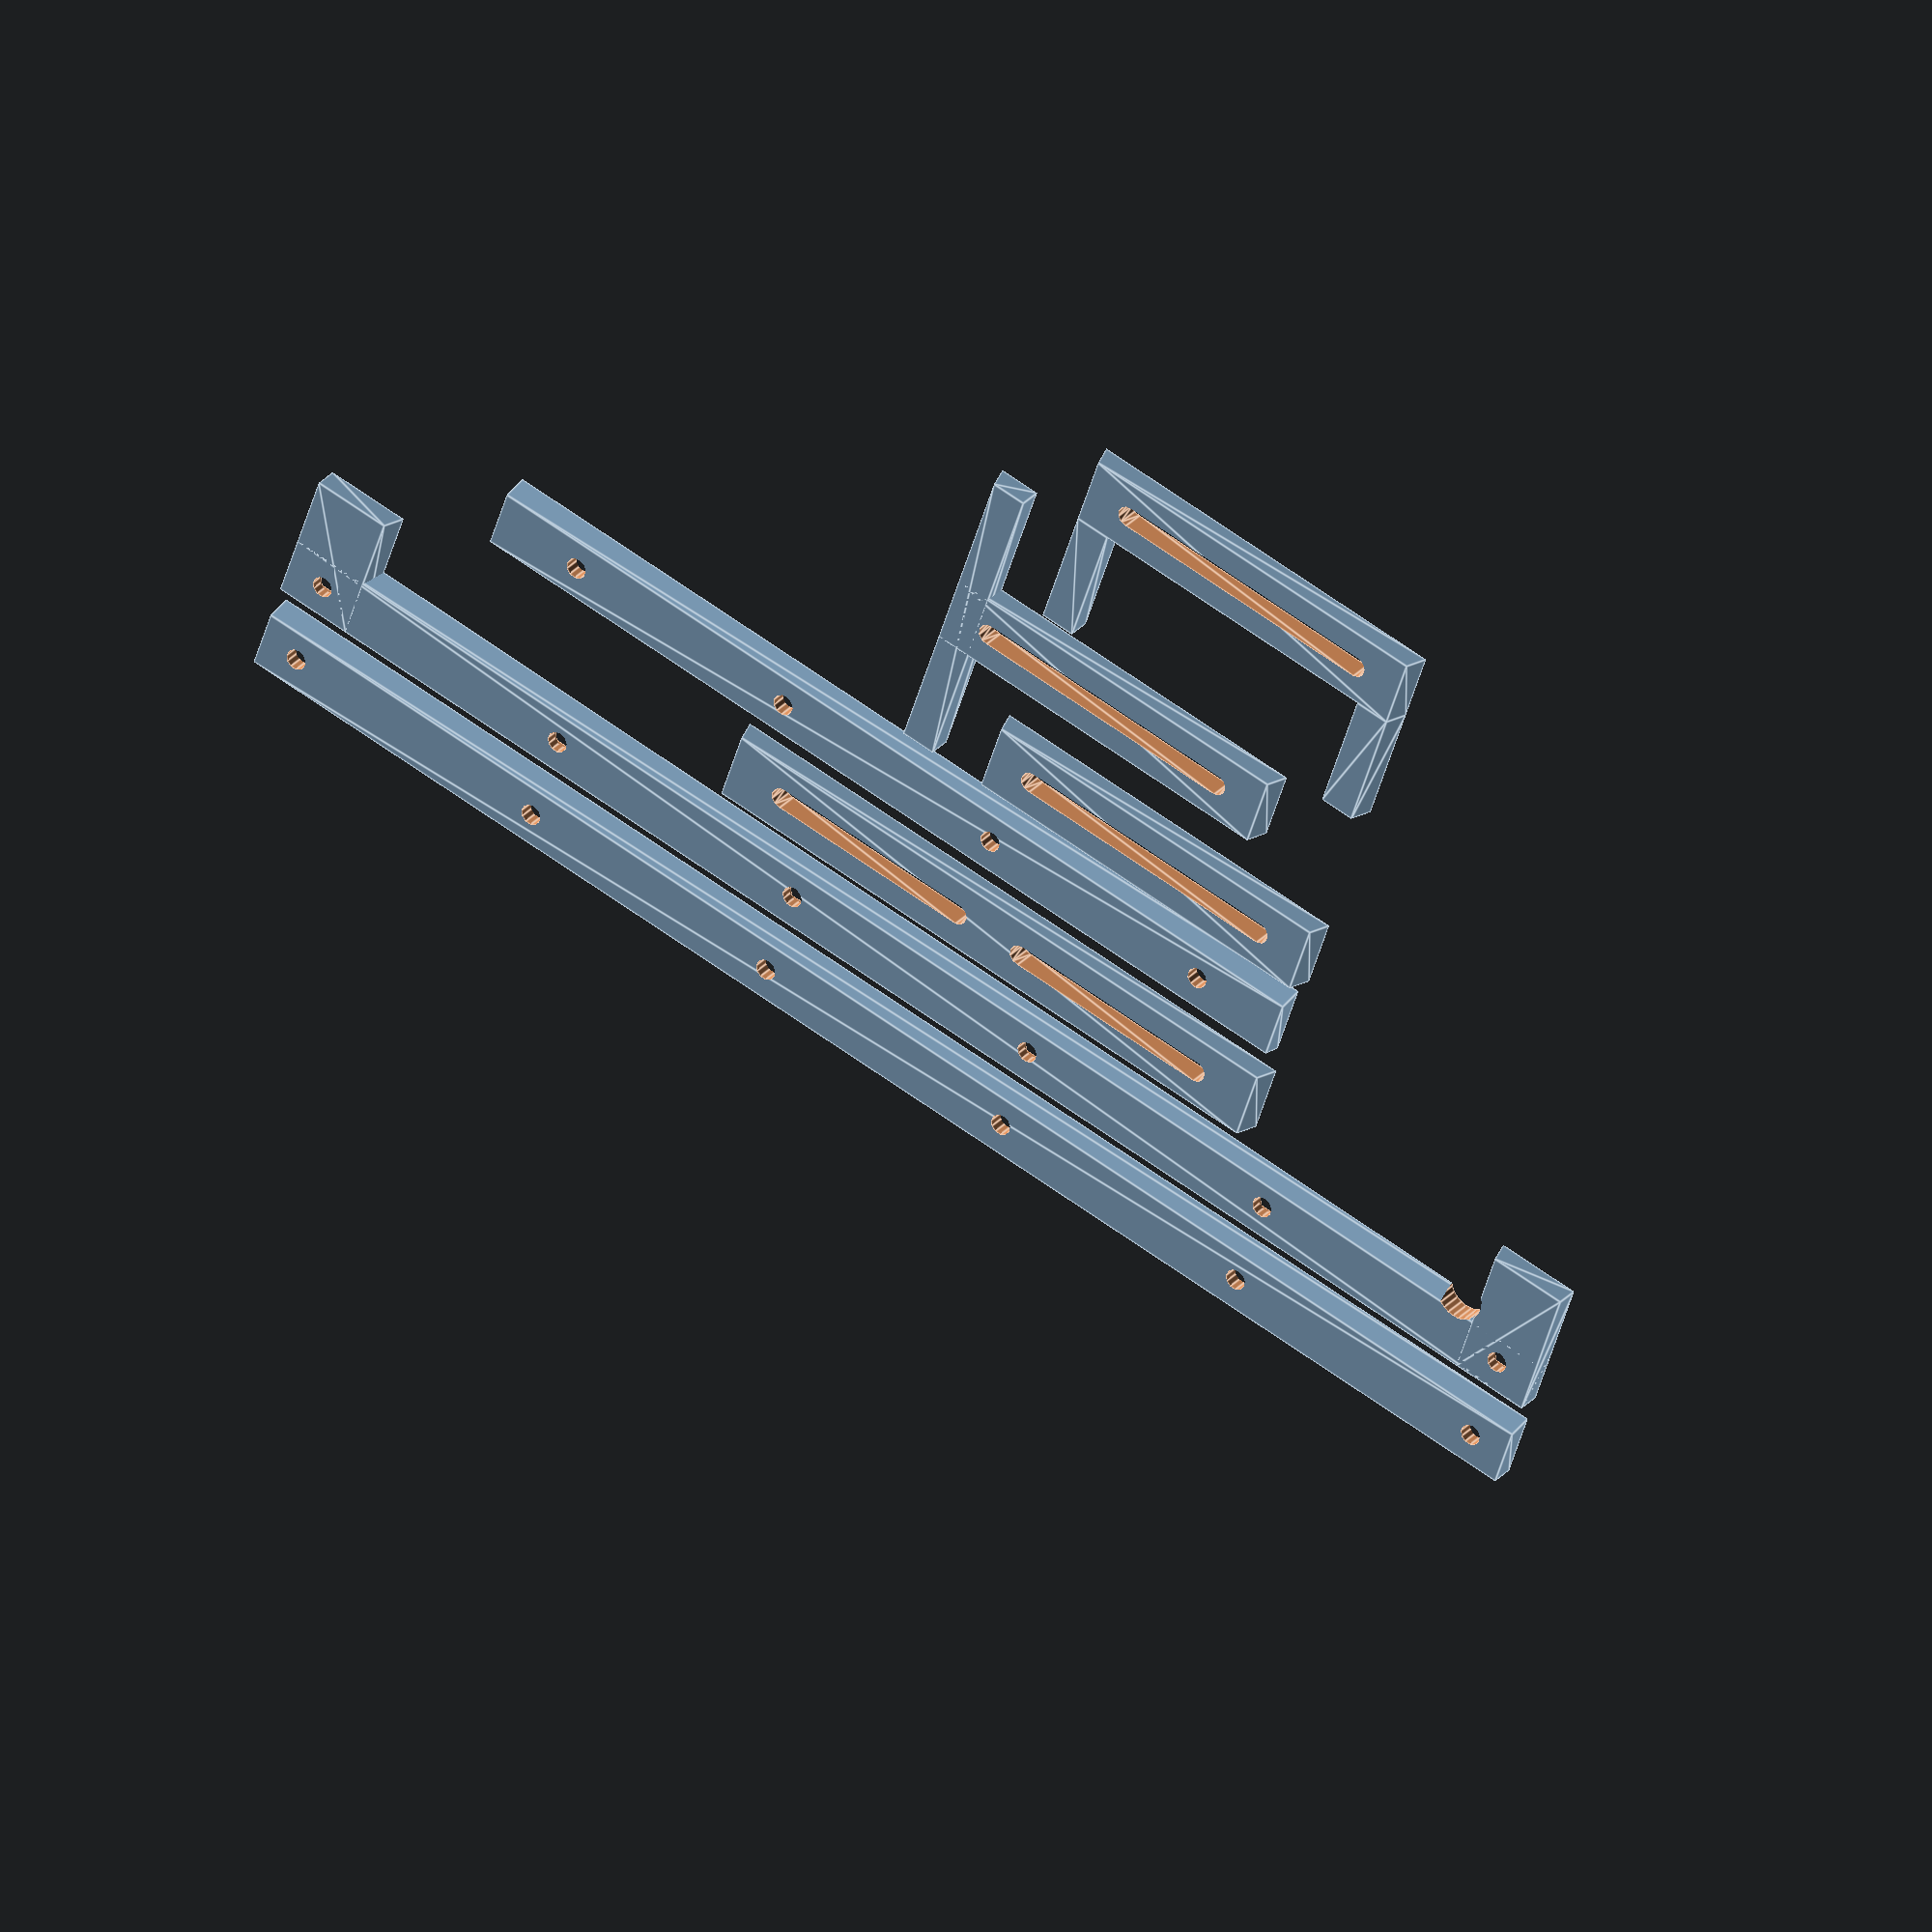
<openscad>
////////////////////////////////////////////////////////////////////////////////////////////////////////////////////////
//
// piezas para completar la cama de hacer PCBs
// It is licensed under the Creative Commons - GNU LGPL 2.1 license.
// © 2014-2017 by luis gutierrez (sacamantecas)
//
//

fabricar = 1 ;

hacer_inferior = 1 ;
hacer_superior = 1 ;
hacer_accesorios = 1 ;
$alto_de_capa = .33 ;

////////////////////////////////////////////////////////////////////////////////////////////////////////////////////////
////////////////////////////////////////////////////////////////////////////////////////////////////////////////////////
////////////////////////////////////////////////////////////////////////////////////////////////////////////////////////

mp=.1 ;
$fs = 1 ;

agarre_dx = 12 ;
agarre_dy = 13 ;
cama_dy = 214 ;
ala_dx = 10 ;
angulo_agarre = 15 ;
inferior_dz = 4 ;
superior_dz = 4 ;
holgura_agarre = .7 ;
desfase = 1.1 ;
taladros = 6 ;
taladro_d = 3 + .5 ;
tuerca_d = 6.25  +  .5 ; 
tuerca_h = 2 ;
cabeza_M3_d = 5.35 + .75 ;

acc_canal = taladro_d ;
acc_ancho = acc_canal + 2 * 4 ;
acc_brazos_a = 6 ;
acc_brazos_l = 20 ;

frontal_largo = 150 ;
cadencia_agujeros = 40 ;
primer_agujero_frontal = 15 ;


module silueta(ancho, alto, simetrico=false) {
        polygon([[0,0]
        , [ancho-holgura_agarre/2, 0]
        , [ancho-holgura_agarre/2+alto*tan(angulo_agarre), alto]
        , [(simetrico?-1:0)*alto*tan(angulo_agarre), alto]     ]);
}

if (hacer_inferior) { 
	rotate(fabricar?[0,0,45]:[180,0,0]) translate(fabricar?[-agarre_dx/2,0,0]:[0,0,0])
	
		translate([0, cama_dy/2+agarre_dy, 0]) 
			difference() {
				union() {
					// una vez hecho, descubro que la cama está mal puesta, y hay un desfase que corrijo definiendo un poliedro al tun-tun
					*rotate([90,0,0])
						linear_extrude(cama_dy+2*agarre_dy)
							silueta(ala_dx, inferior_dz);
					polyhedron( [ // 8 vértices
						[0, 0, 0], [0, 0, inferior_dz],
						[ala_dx+inferior_dz*tan(angulo_agarre)-desfase, 0, inferior_dz], [ala_dx-desfase, 0, 0],
						[0, -(cama_dy+2*agarre_dy), 0], [0, -(cama_dy+2*agarre_dy), inferior_dz],
						[ala_dx+inferior_dz*tan(angulo_agarre), -(cama_dy+2*agarre_dy), inferior_dz], [ala_dx, -(cama_dy+2*agarre_dy), 0],
					], [ // y 6 caras (12 triángulos)
						[0, 2, 1], [2, 0, 3], [4, 5, 6], [6, 7, 4], [0, 1, 4], [5, 4, 1], [7, 2, 3], [6, 2, 7], [5, 1, 6], [1, 2, 6], [0, 4, 7], [3, 0, 7]
					] );

					mirror([0,1,0])
						rotate([90,0,90])
							linear_extrude(ala_dx+agarre_dx)
								silueta(agarre_dy, inferior_dz);
					translate([0,-2*agarre_dy-cama_dy,0])
						rotate([90,0,90])
							linear_extrude(ala_dx+agarre_dx)
								silueta(agarre_dy, inferior_dz);
				}
				for (y = [0:(cama_dy+agarre_dy)/(taladros-1):cama_dy+agarre_dy+mp] )
					translate([ala_dx/2, -y-agarre_dy/2, 0]) {
						translate([0,0,-mp/2])
							cylinder(d=taladro_d, h=inferior_dz+mp);
						translate([0,0,inferior_dz - tuerca_h])
							rotate([0,0,30])
								cylinder(d=tuerca_d, h=tuerca_h+mp, $fn=6);
					}
				translate([ala_dx + 3 -desfase,-agarre_dy - 3, -mp/2.]) // a 3 un círculo de 7 para evitar la arandela
					cylinder(d=8, h=inferior_dz+mp);
			}
}

if (hacer_superior) {
	rotate(fabricar?[0,0,45]:[0,0,0]) translate(fabricar?[-15-agarre_dx/2,0,0]:[0,0,10])
	
		translate([0, cama_dy/2+agarre_dy, 0]) 
			difference() {
				rotate([90,0,0])
					linear_extrude(cama_dy+2*agarre_dy)
						silueta(ala_dx, superior_dz);
				for (y = [0:(cama_dy+agarre_dy)/(taladros-1):cama_dy+agarre_dy+mp] )
					translate([ala_dx/2, -y-agarre_dy/2, 0]) {
						translate([0,0,-mp/2])
							cylinder(d=taladro_d, h=superior_dz+mp);
						translate([0,0,superior_dz-cabeza_M3_d/2])
							cylinder(d1=0, d2=cabeza_M3_d+mp, h=(cabeza_M3_d+mp)/2);
					}
			}
}
rotate(fabricar?[0,0,-45]:[0,0,0]) translate(fabricar?[-60,30,0]:[0,0,0])
if (hacer_accesorios) {
	// recto y largo
	translate([0,-10,0])
	difference() {
		rotate([90,0,0]) linear_extrude( acc_ancho ) silueta(100, superior_dz, true);
		translate([27,-acc_ancho/2,-mp/2])			
			hull() {
				translate([-17,0,0]) cylinder(d=taladro_d, h=superior_dz+mp);
				translate([ 17,0,0]) cylinder(d=taladro_d, h=superior_dz+mp);
			}
		translate([73,-acc_ancho/2,-mp/2])			
			hull() {
				translate([-17,0,0]) cylinder(d=taladro_d, h=superior_dz+mp);
				translate([ 17,0,0]) cylinder(d=taladro_d, h=superior_dz+mp);
			}
	}
	
	// recto y corto
	translate([0,20,0])
	difference() {
		rotate([90,0,0]) linear_extrude( acc_ancho ) silueta(60, superior_dz, true);
		translate([30,-acc_ancho/2,-mp/2])			
			hull() {
				translate([-22,0,0]) cylinder(d=taladro_d, h=superior_dz+mp);
				translate([ 22,0,0]) cylinder(d=taladro_d, h=superior_dz+mp);
			}
	}

	// en T
	translate([15,40,0])
	difference() {
		rotate([90,0,0])
			union() {
				linear_extrude( acc_ancho ) silueta(60, superior_dz, true);
				translate([60-acc_brazos_a,0,-acc_brazos_l])
					linear_extrude( acc_brazos_l * 2 + acc_ancho) silueta(acc_brazos_a, superior_dz);
			}
		translate([30,-acc_ancho/2,-mp/2])			
			hull() {
				translate([-22,0,0]) cylinder(d=taladro_d, h=superior_dz+mp);
				translate([ 22,0,0]) cylinder(d=taladro_d, h=superior_dz+mp);
			}
	}

	// en C
	translate([0,75,0])
	difference() {
		rotate([90,0,0])
			union() {
				linear_extrude( acc_ancho ) silueta(60, superior_dz, true);
				translate([60-acc_brazos_a,0,acc_ancho])
					linear_extrude( acc_brazos_l ) silueta(acc_brazos_a, superior_dz);
					mirror([1,0,0])
				translate([holgura_agarre/2-acc_brazos_a,0,acc_ancho])
						linear_extrude( acc_brazos_l ) silueta(acc_brazos_a, superior_dz);
			}
		translate([30,-acc_ancho/2,-mp/2])			
			hull() {
				translate([-22,0,0]) cylinder(d=taladro_d, h=superior_dz+mp);
				translate([ 22,0,0]) cylinder(d=taladro_d, h=superior_dz+mp);
			}
	}

	// frontal
	translate([0,-5,0])
	difference() {
		rotate([90,0,90]) 
			linear_extrude(frontal_largo) silueta(ala_dx, superior_dz, true);		
			for ( i=[primer_agujero_frontal: cadencia_agujeros: frontal_largo] ) 
				translate([i,ala_dx/2,0]) {
					translate([0,0,-mp/2])				
						cylinder(d=taladro_d, h=superior_dz+mp);
					translate([0,0,superior_dz-cabeza_M3_d/2])
						cylinder(d1=0, d2=cabeza_M3_d+mp, h=(cabeza_M3_d+mp)/2);
			}
	}	
}

</openscad>
<views>
elev=151.3 azim=116.2 roll=327.5 proj=o view=edges
</views>
